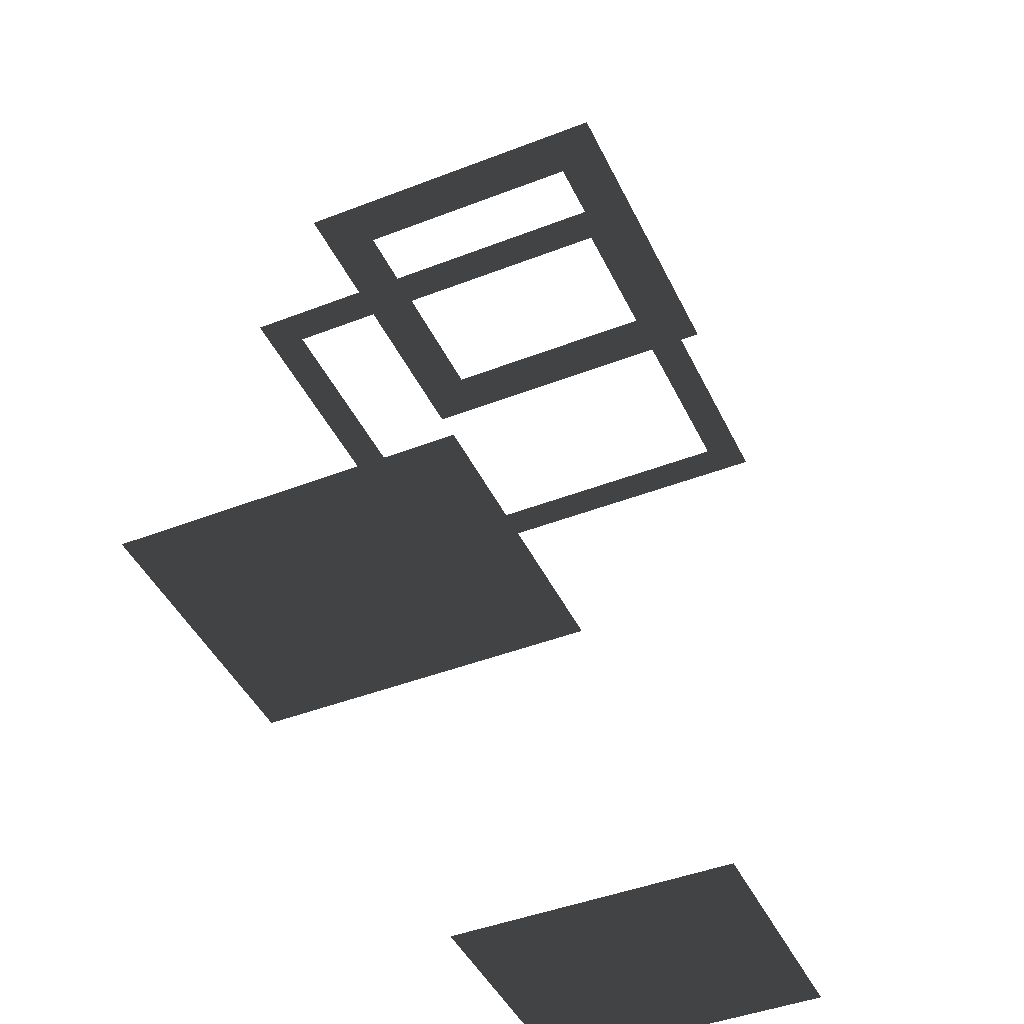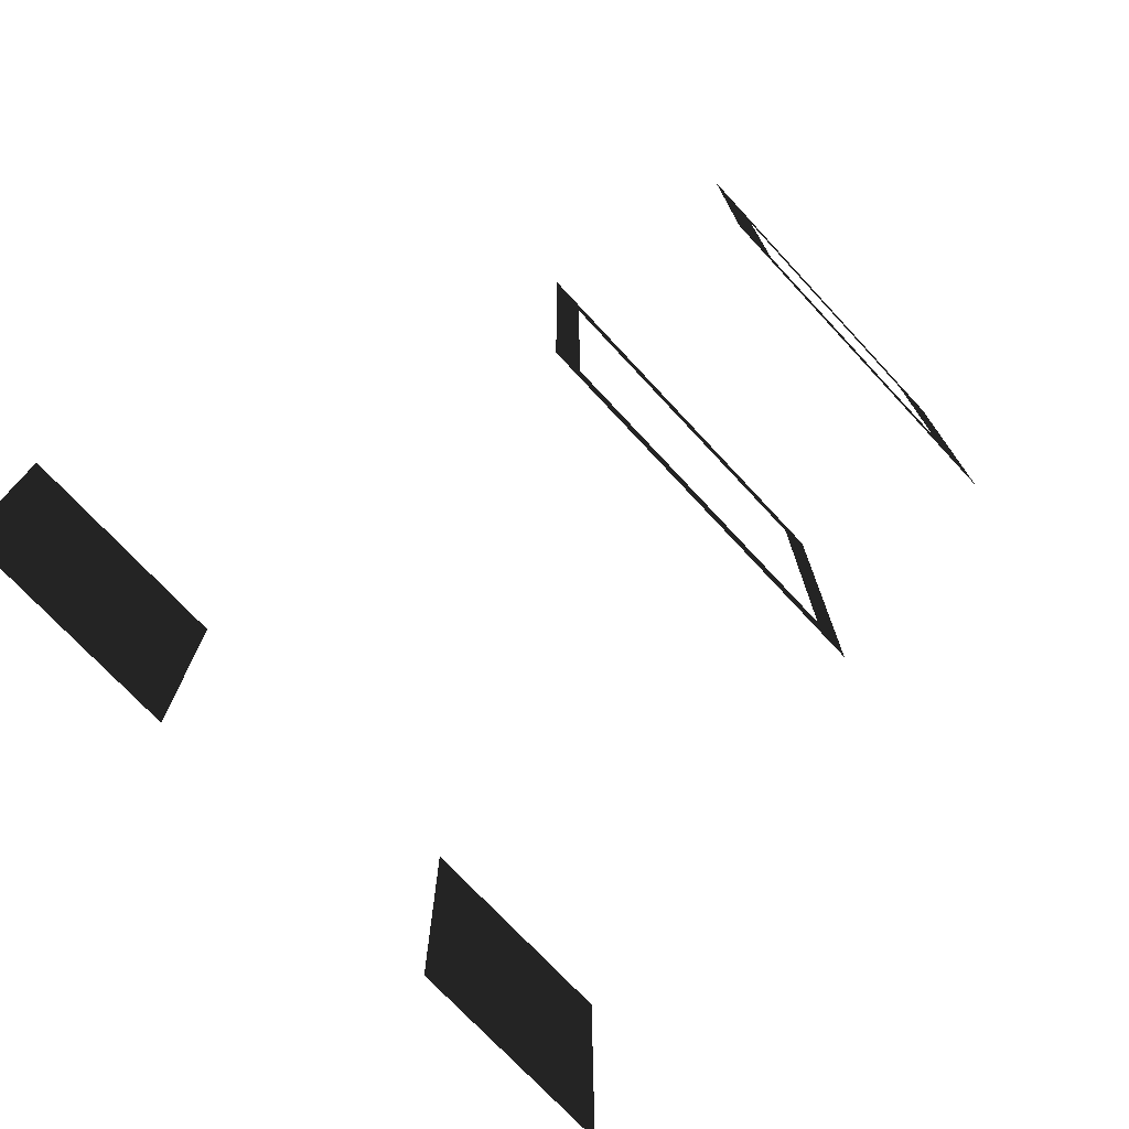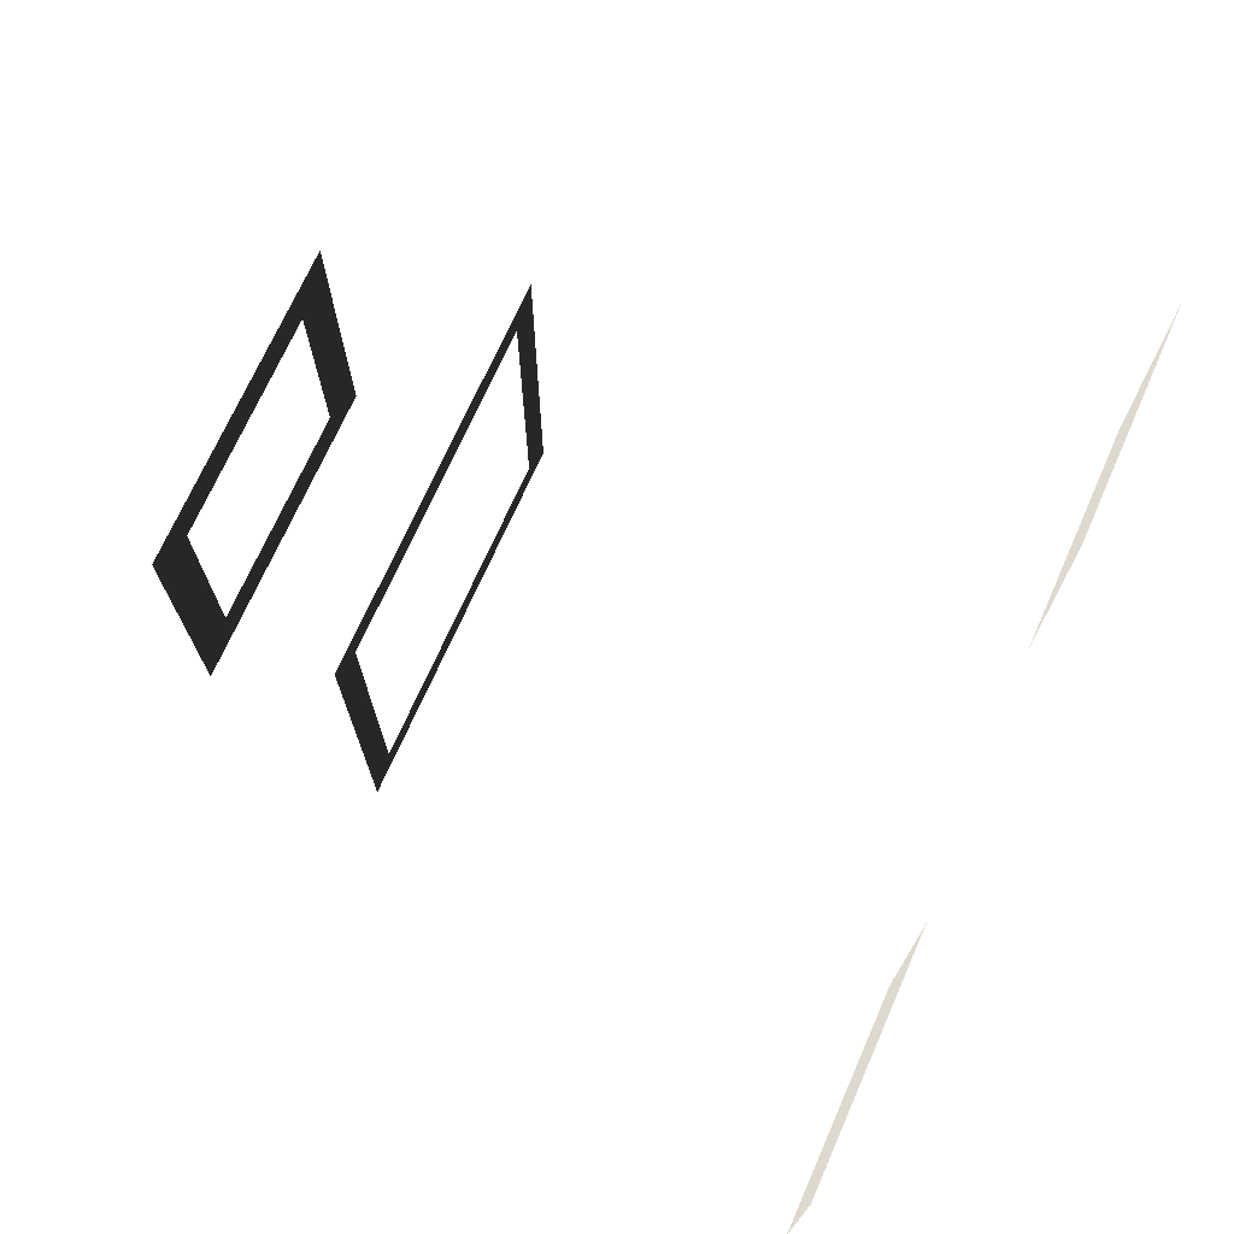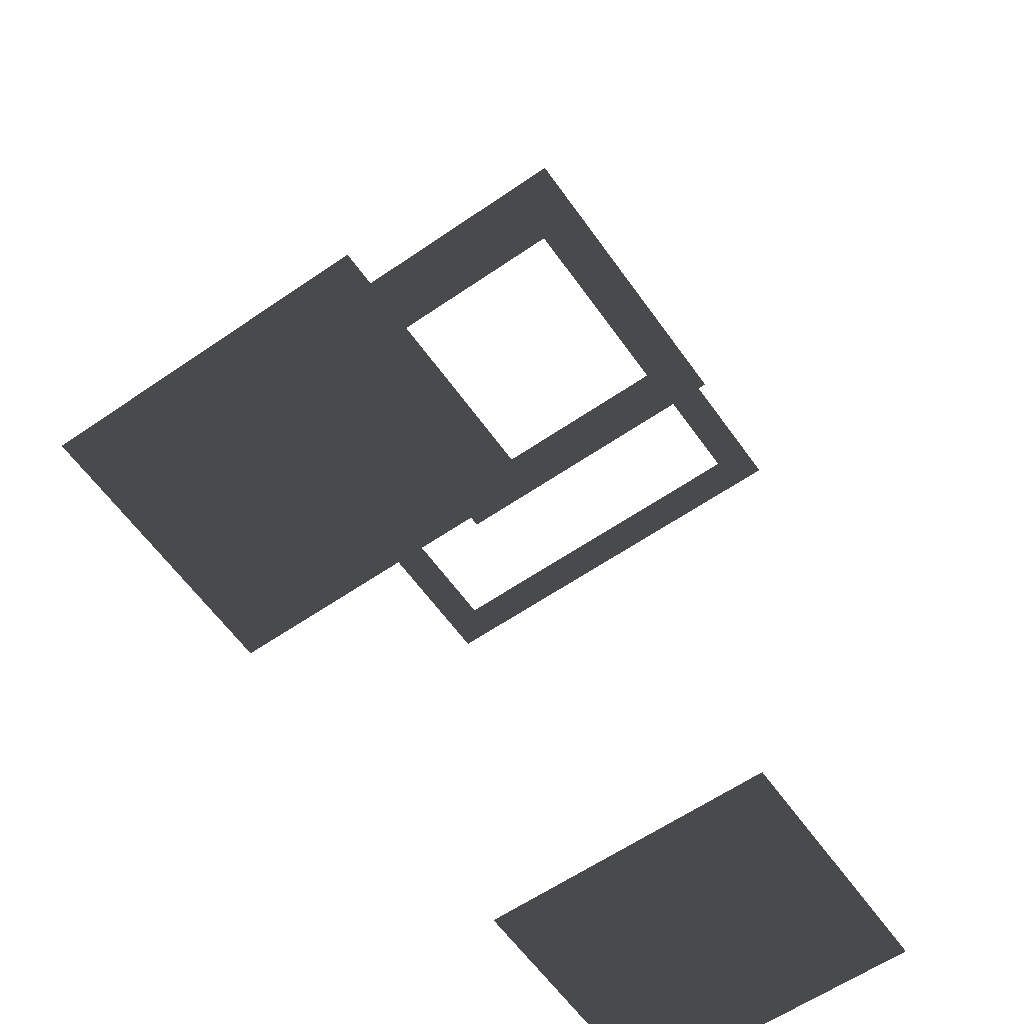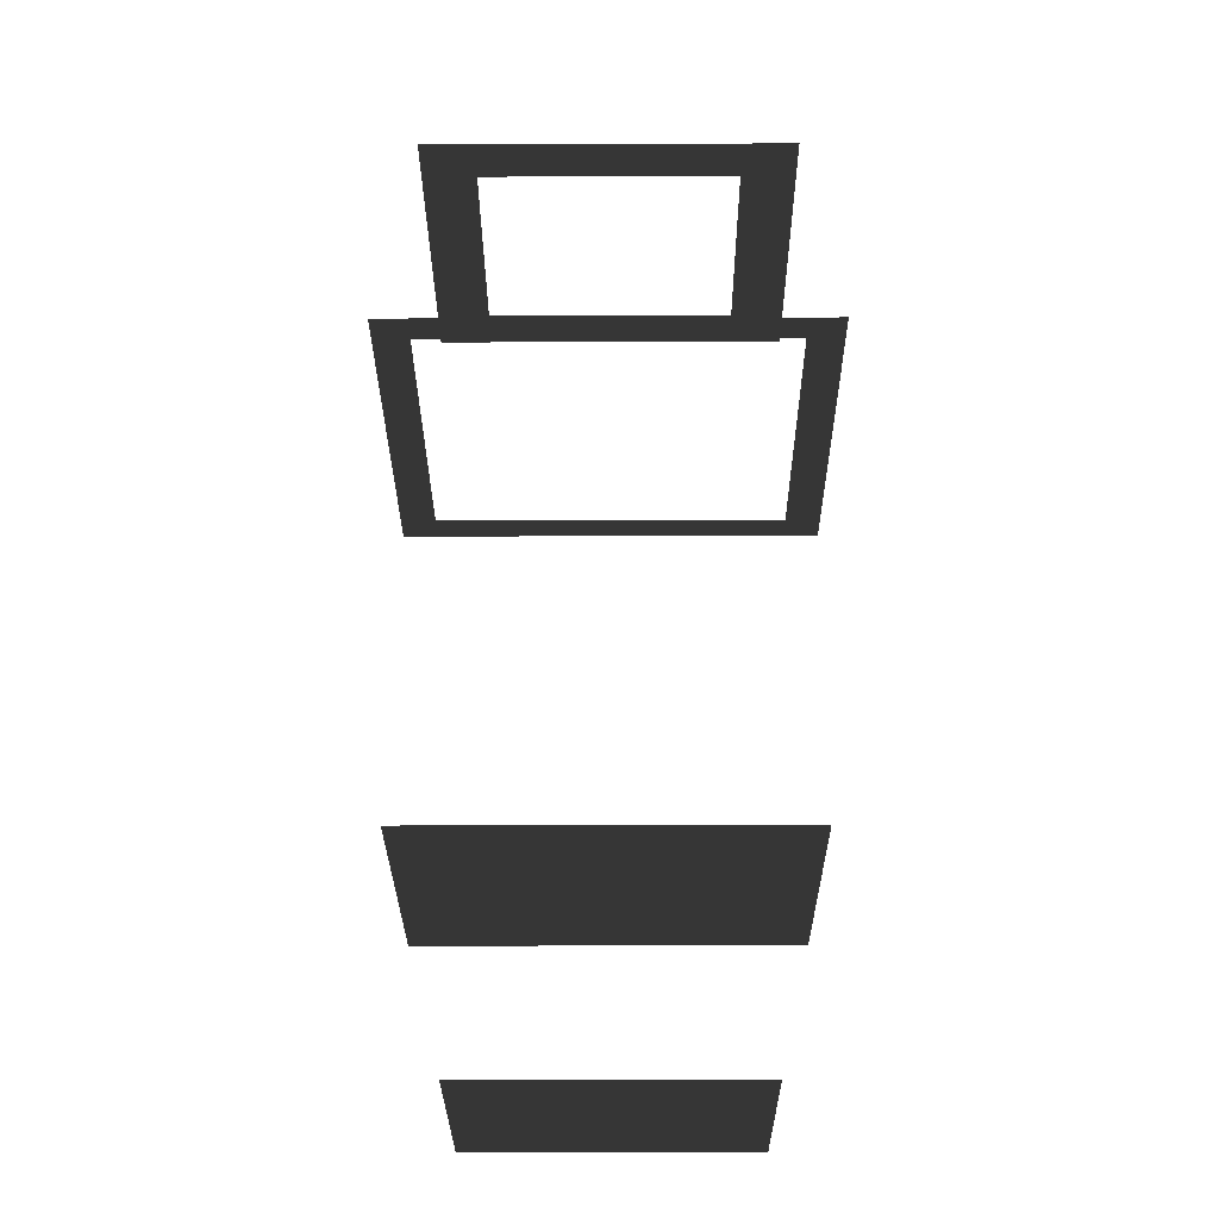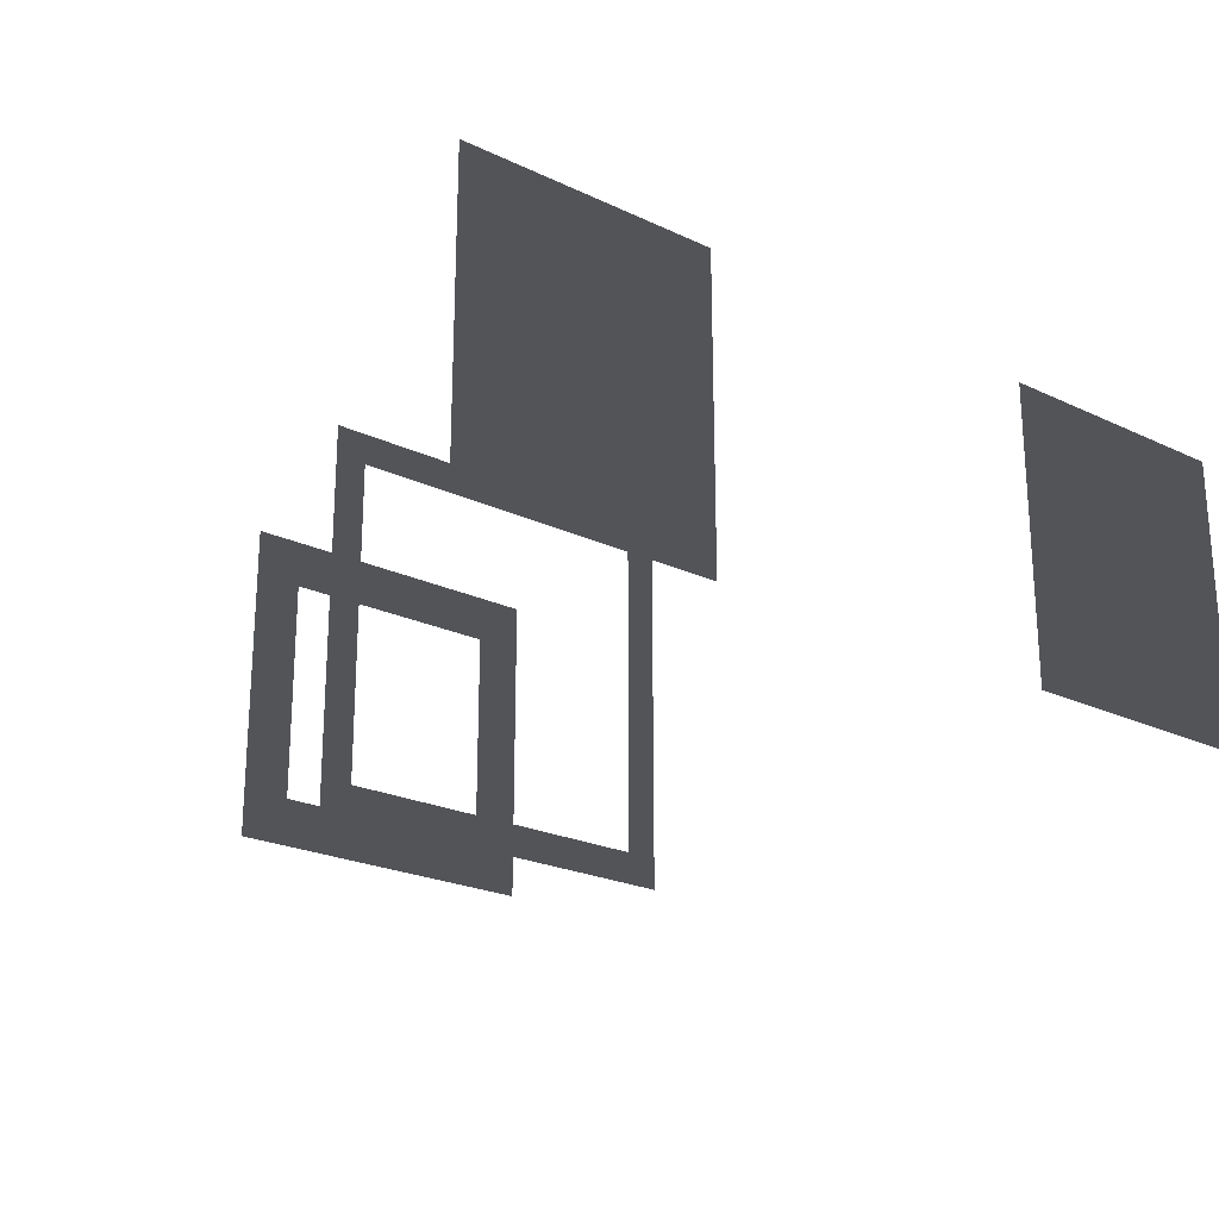
<metadata>
{"format":"obj","ext":"obj","renderer":"f3d","projection":"perspective","resolution":1024,"background":"white","views":[{"elev":-44.3,"azim":114.4,"up":"+Z"},{"elev":-73.9,"azim":-47.0,"up":"+Y"},{"elev":71.6,"azim":114.0,"up":"+Y"},{"elev":-60.3,"azim":125.2,"up":"+Z"},{"elev":-25.4,"azim":90.3,"up":"+Z"},{"elev":-23.2,"azim":141.4,"up":"+Y"}]}
</metadata>
<code>
v 9.232 7.617 20.37
v 22.1 7.617 20.37
v 22.1 -7.617 20.37
v 9.232 -7.617 20.37
v -22.64 7.617 20.37
v -9.531 7.617 20.37
v -9.531 -7.617 20.37
v -22.64 -7.617 20.37
v -8.458 -8.457 47.72
v -10.14 -10.14 47.72
v -10.14 10.14 47.72
v -8.457 8.457 47.72
v 10.14 10.14 47.72
v 8.457 8.457 47.72
v 10.14 -10.14 47.72
v 8.457 -8.458 47.72
v -5.943 -5.943 57.75
v -8.458 -8.457 57.75
v -8.457 8.457 57.75
v -5.943 5.943 57.75
v 8.457 8.457 57.75
v 5.943 5.943 57.75
v 8.457 -8.458 57.75
v 5.943 -5.943 57.75
g Building_big_1.002_33188_99
f 1 3 2
f 1 4 3
f 5 7 6
f 5 8 7
f 9 11 10
f 9 12 11
f 12 13 11
f 12 14 13
f 14 15 13
f 14 16 15
f 16 10 15
f 16 9 10
f 17 19 18
f 17 20 19
f 20 21 19
f 20 22 21
f 22 23 21
f 22 24 23
f 24 18 23
f 24 17 18

</code>
